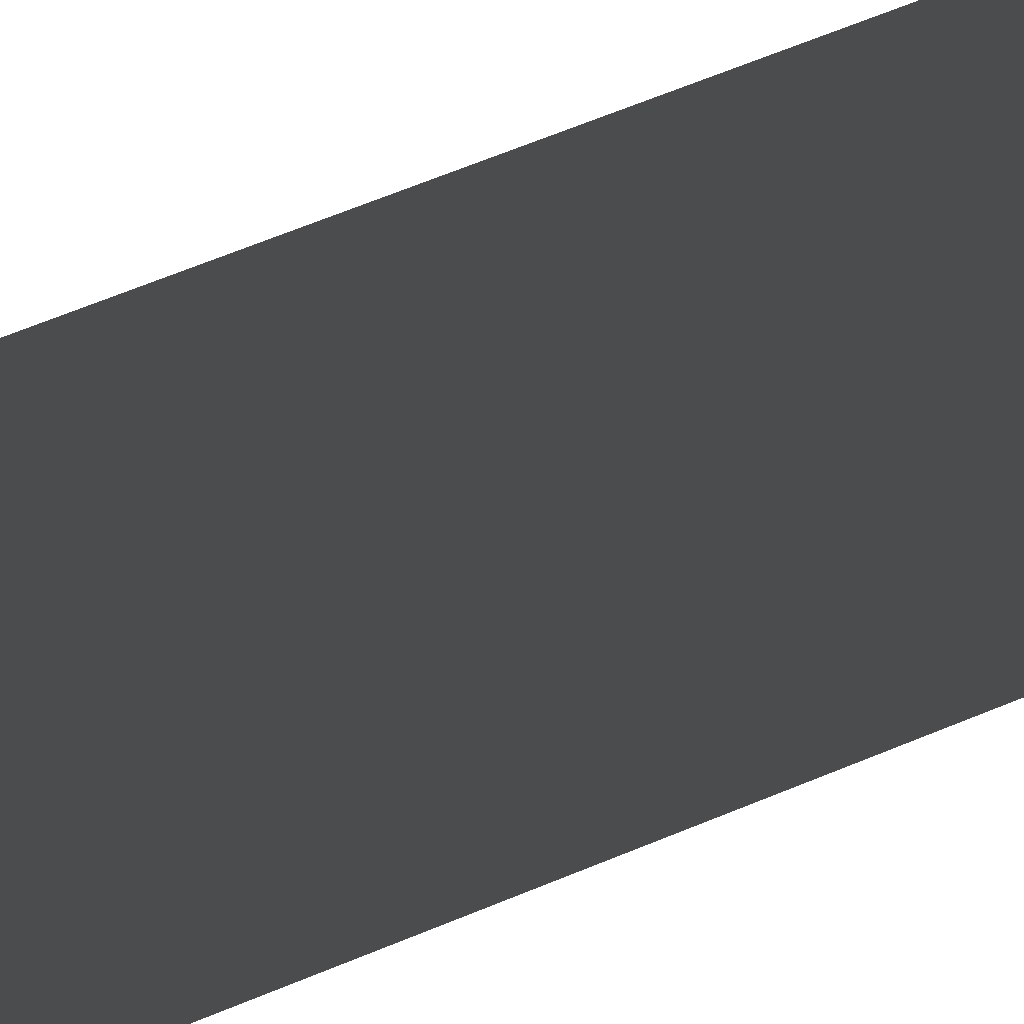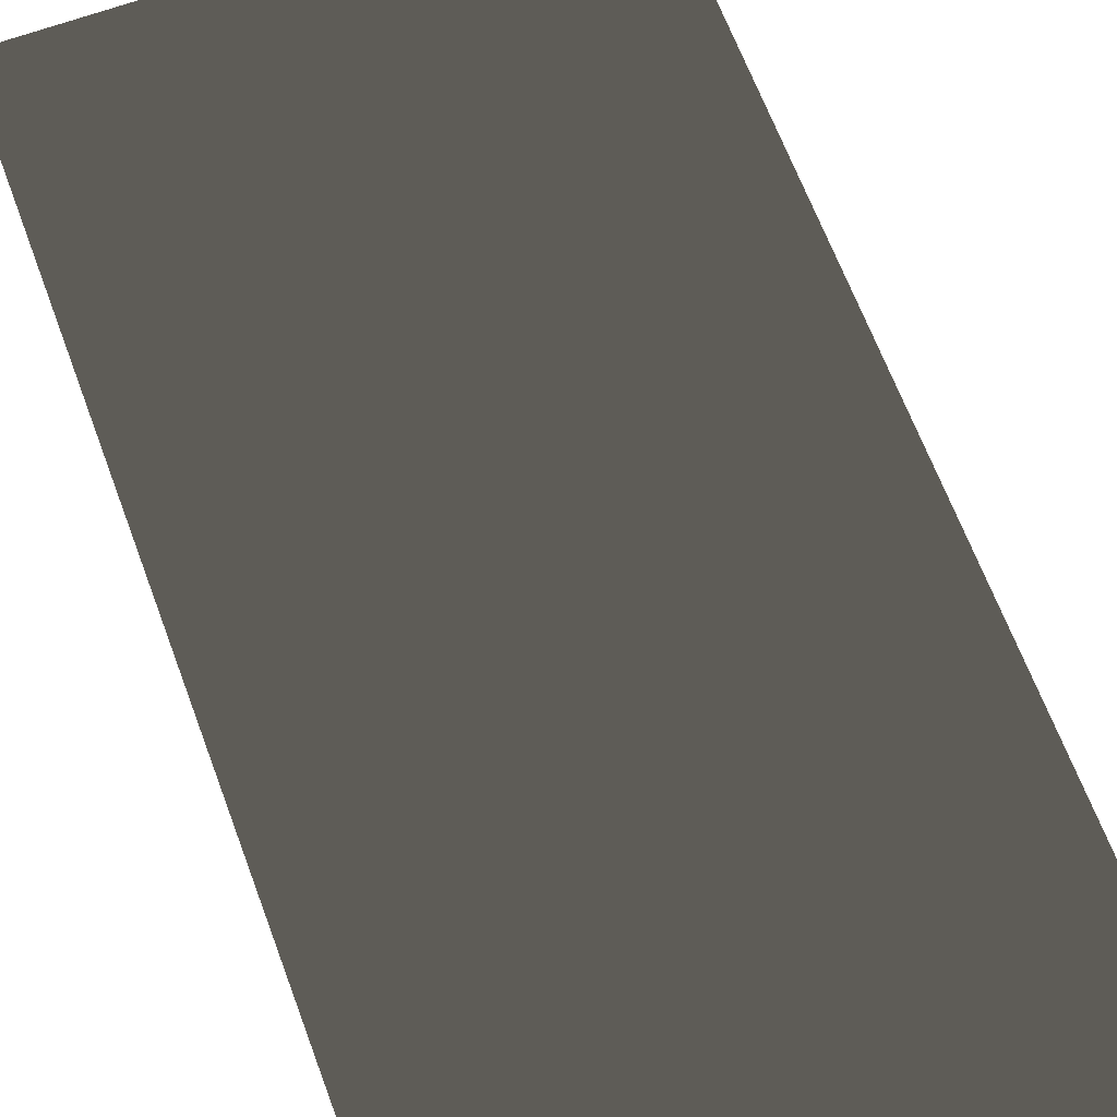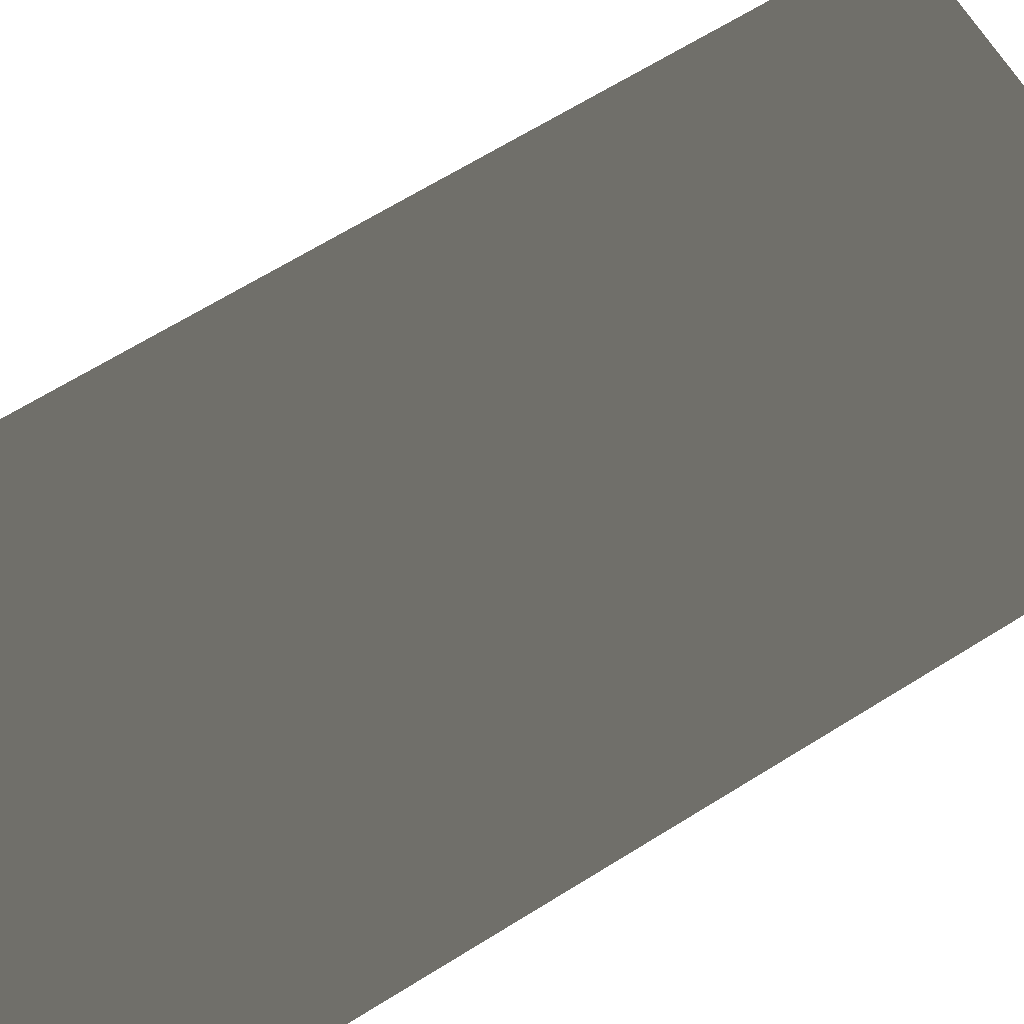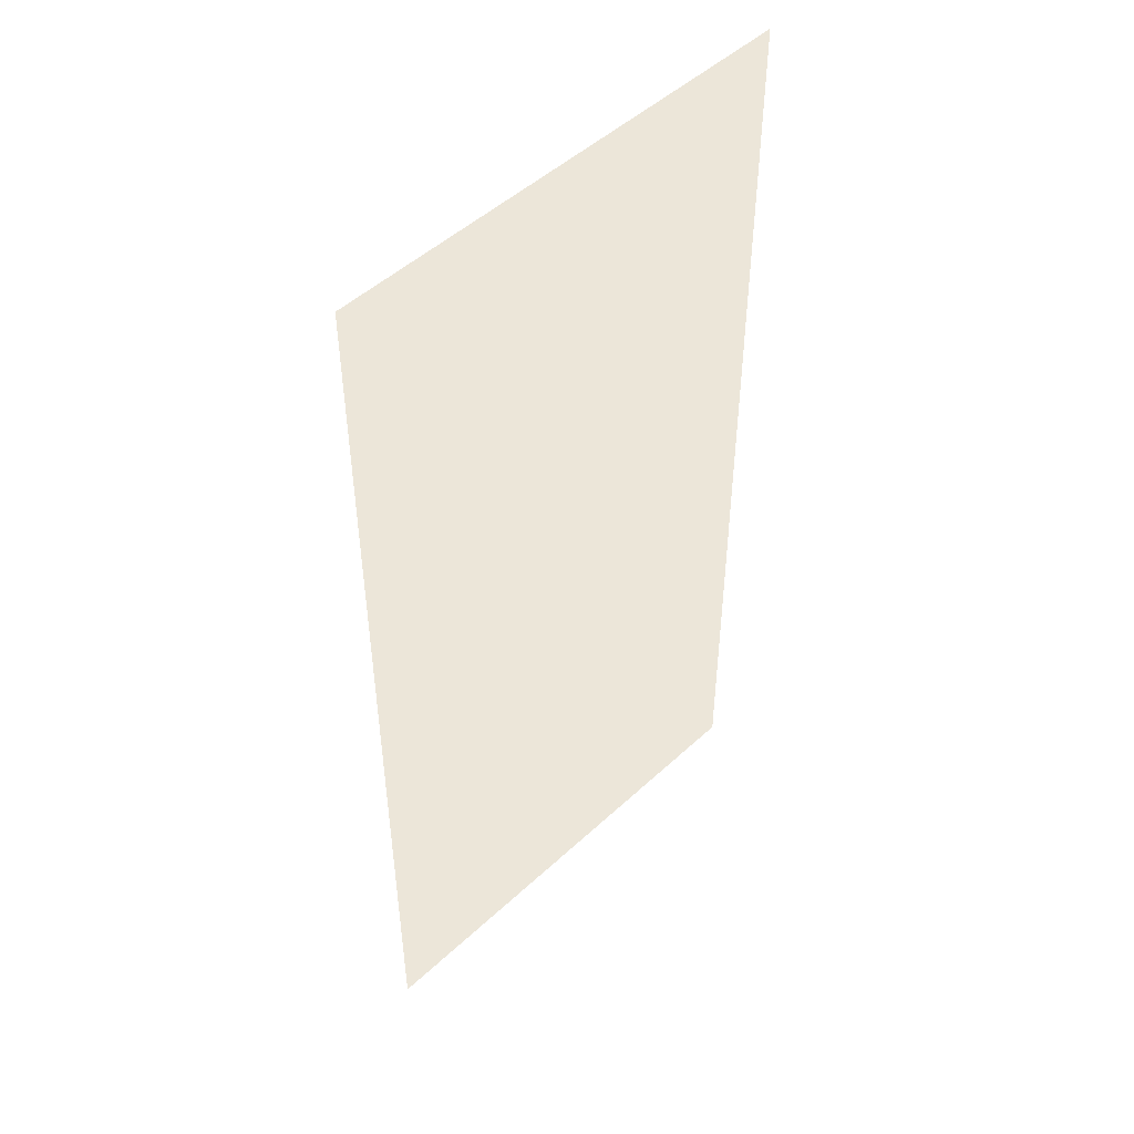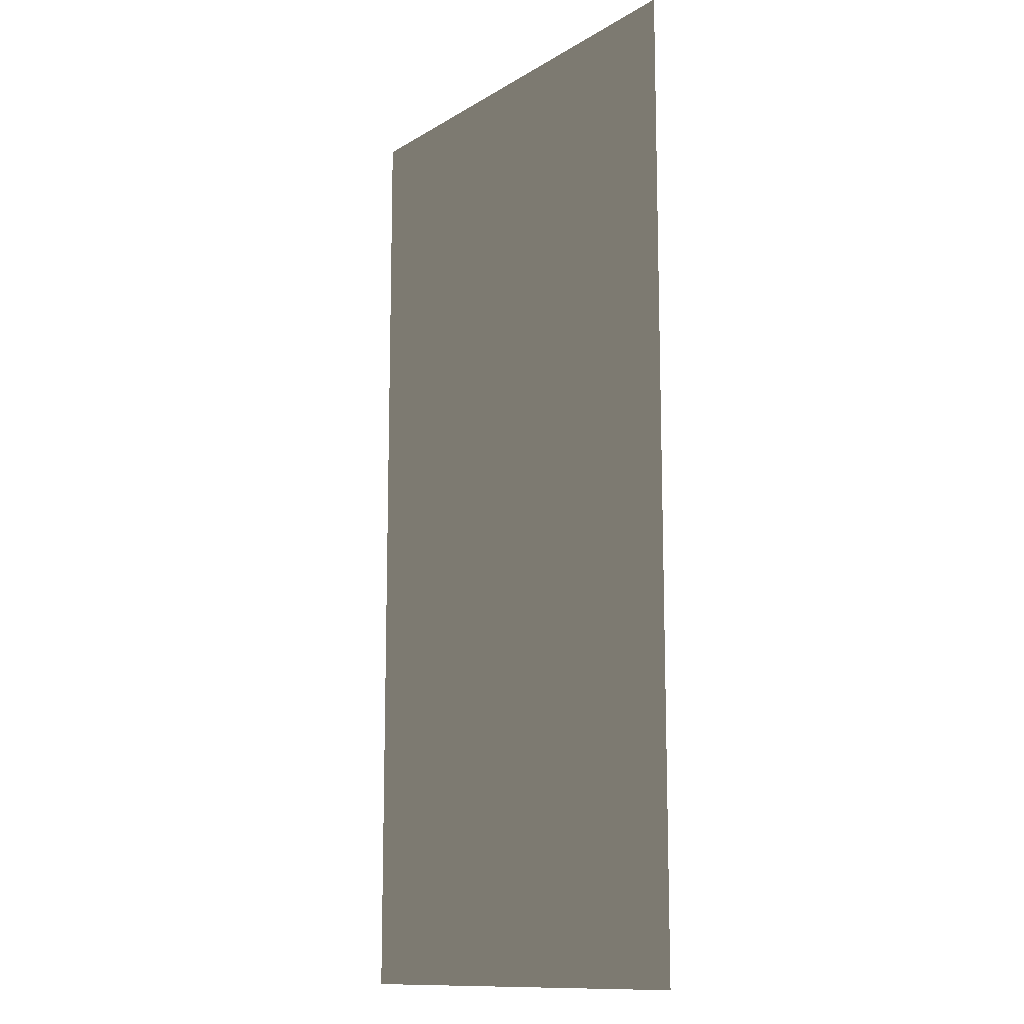
<metadata>
{"format":"obj","ext":"obj","renderer":"f3d","projection":"perspective","resolution":1024,"background":"white","views":[{"elev":75.3,"azim":-111.4,"up":"+Y"},{"elev":64.9,"azim":-20.3,"up":"+Y"},{"elev":67.5,"azim":58.2,"up":"+Y"},{"elev":49.1,"azim":-45.7,"up":"+Z"},{"elev":-12.5,"azim":53.9,"up":"+Z"}]}
</metadata>
<code>
o Plane
v -0.5 -0.8 -1.5
v 0.5 -0.8 -1.5
v -0.5 -0.8 0.5
v 0.5 -0.8 0.5
f 2 4 3
f 1 2 3

</code>
